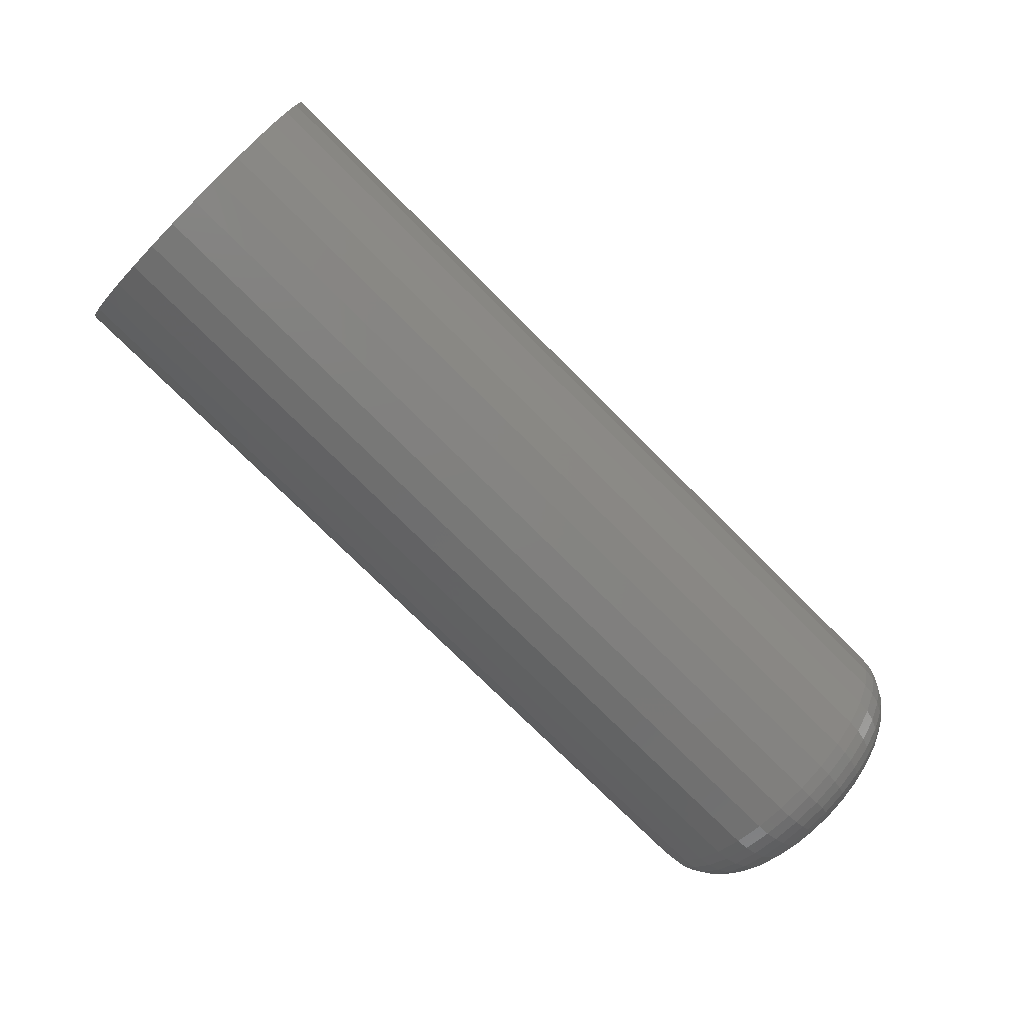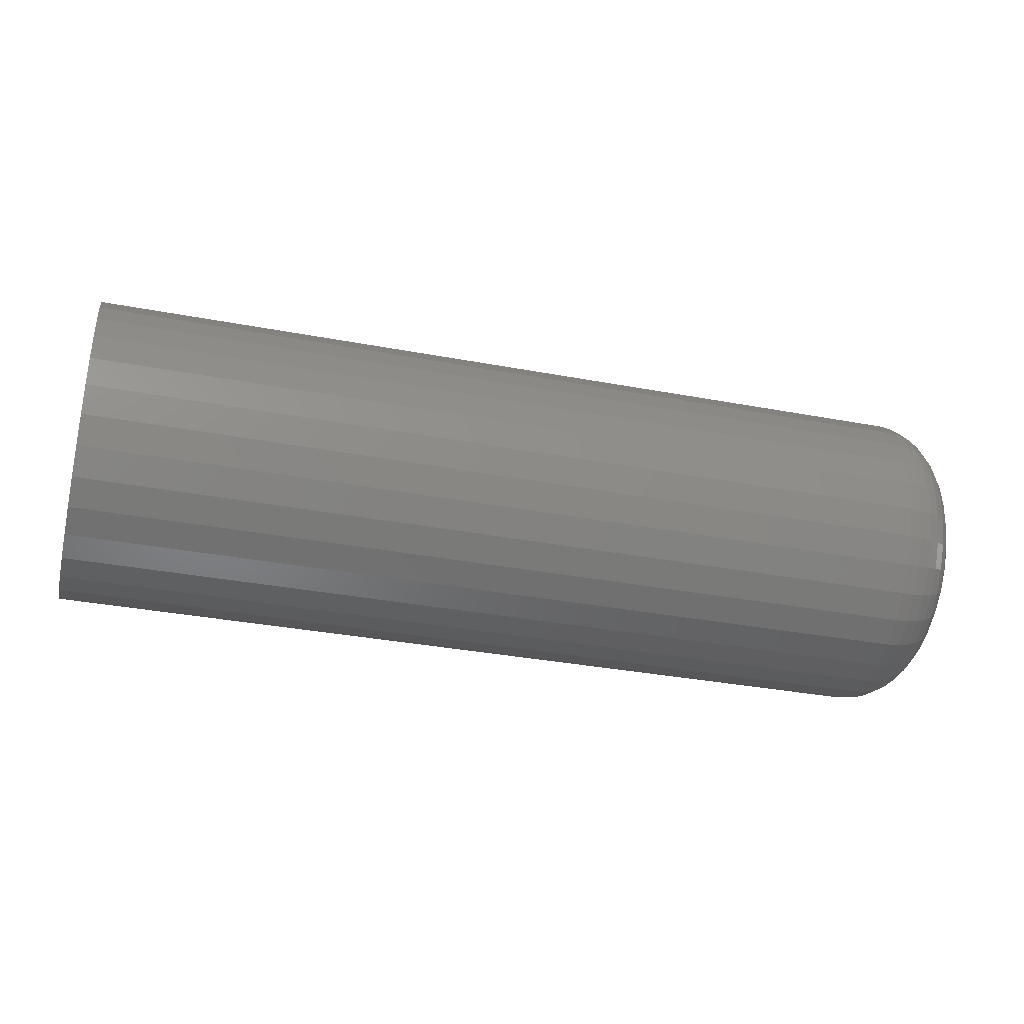
<metadata>
{"format":"stl","ext":"stl","renderer":"f3d","projection":"perspective","resolution":1024,"background":"white","views":[{"elev":-75.7,"azim":135.1,"up":"+Y"},{"elev":-34.5,"azim":165.8,"up":"+Z"}]}
</metadata>
<code>
# stl→obj: 320 verts, 636 faces
v -2.244e-18 -0.6917 0.3685
v -2.382e-18 -0.6835 0.371
v -2.429e-18 -0.675 0.3719
v -2.382e-18 -0.6665 0.371
v -2.244e-18 -0.6583 0.3685
v -2.019e-18 -0.6993 0.3645
v -2.019e-18 -0.6507 0.3645
v -1.717e-18 -0.7059 0.3591
v -1.717e-18 -0.6441 0.3591
v -1.349e-18 -0.7114 0.3524
v -1.349e-18 -0.6386 0.3524
v -9.294e-19 -0.7154 0.3449
v -9.294e-19 -0.6346 0.3449
v -4.738e-19 -0.7179 0.3367
v -4.738e-19 -0.6321 0.3367
v 9.294e-19 -0.6346 0.3114
v 9.294e-19 -0.7154 0.3114
v 4.738e-19 -0.6321 0.3196
v 1.349e-18 -0.7114 0.3038
v 1.349e-18 -0.6386 0.3038
v 1.717e-18 -0.7059 0.2972
v 1.717e-18 -0.6441 0.2972
v 2.019e-18 -0.6993 0.2917
v 2.019e-18 -0.6507 0.2917
v 2.244e-18 -0.6917 0.2877
v 2.244e-18 -0.6583 0.2877
v 2.382e-18 -0.6835 0.2852
v 2.429e-18 -0.675 0.2844
v 2.382e-18 -0.6665 0.2852
v 4.738e-19 -0.7179 0.3196
v 8.873e-34 -0.7188 0.3281
v 3.156e-33 -0.6312 0.3281
v 0.03125 -0.6 0.3281
v 0.4453 -0.6 0.3281
v 0.03125 -0.6014 0.3135
v 0.4453 -0.6014 0.3135
v 0.03125 -0.6057 0.2994
v 0.4453 -0.6057 0.2994
v 0.03125 -0.6126 0.2865
v 0.4453 -0.6126 0.2865
v 0.03125 -0.622 0.2751
v 0.4453 -0.622 0.2751
v 0.03125 -0.6333 0.2658
v 0.4453 -0.6333 0.2658
v 0.03125 -0.6463 0.2588
v 0.4453 -0.6463 0.2588
v 0.03125 -0.6604 0.2546
v 0.4453 -0.6604 0.2546
v 0.03125 -0.675 0.2531
v 0.4453 -0.675 0.2531
v 0.03125 -0.6896 0.2546
v 0.4453 -0.6896 0.2546
v 0.03125 -0.7037 0.2588
v 0.4453 -0.7037 0.2588
v 0.03125 -0.7167 0.2658
v 0.4453 -0.7167 0.2658
v 0.03125 -0.728 0.2751
v 0.4453 -0.728 0.2751
v 0.03125 -0.7374 0.2865
v 0.4453 -0.7374 0.2865
v 0.03125 -0.7443 0.2994
v 0.4453 -0.7443 0.2994
v 0.03125 -0.7486 0.3135
v 0.4453 -0.7486 0.3135
v 0.03125 -0.75 0.3281
v 0.4453 -0.75 0.3281
v 0.03125 -0.7486 0.3428
v 0.4453 -0.7486 0.3428
v 0.03125 -0.7443 0.3568
v 0.4453 -0.7443 0.3568
v 0.03125 -0.7374 0.3698
v 0.4453 -0.7374 0.3698
v 0.03125 -0.728 0.3812
v 0.4453 -0.728 0.3812
v 0.03125 -0.7167 0.3905
v 0.4453 -0.7167 0.3905
v 0.03125 -0.7037 0.3974
v 0.4453 -0.7037 0.3974
v 0.03125 -0.6896 0.4017
v 0.4453 -0.6896 0.4017
v 0.03125 -0.675 0.4031
v 0.4453 -0.675 0.4031
v 0.03125 -0.6604 0.4017
v 0.4453 -0.6604 0.4017
v 0.03125 -0.6463 0.3974
v 0.4453 -0.6463 0.3974
v 0.03125 -0.6333 0.3905
v 0.4453 -0.6333 0.3905
v 0.03125 -0.622 0.3812
v 0.4453 -0.622 0.3812
v 0.03125 -0.6126 0.3698
v 0.4453 -0.6126 0.3698
v 0.03125 -0.6057 0.3568
v 0.4453 -0.6057 0.3568
v 0.03125 -0.6014 0.3428
v 0.4453 -0.6014 0.3428
v 0.02515 -0.7494 0.3281
v 0.02515 -0.748 0.3426
v 0.01929 -0.7476 0.3281
v 0.01929 -0.7462 0.3423
v 0.01389 -0.7447 0.3281
v 0.01389 -0.7434 0.3417
v 0.009153 -0.7408 0.3281
v 0.009153 -0.7396 0.341
v 0.005267 -0.7361 0.3281
v 0.005267 -0.7349 0.34
v 0.002379 -0.7307 0.3281
v 0.002379 -0.7296 0.339
v 0.0006005 -0.7248 0.3281
v 0.0006005 -0.7239 0.3378
v 0.02515 -0.602 0.3426
v 0.02515 -0.6006 0.3281
v 0.01929 -0.6038 0.3423
v 0.01929 -0.6024 0.3281
v 0.01389 -0.6066 0.3417
v 0.01389 -0.6053 0.3281
v 0.009153 -0.6104 0.341
v 0.009153 -0.6092 0.3281
v 0.005267 -0.6151 0.34
v 0.005267 -0.6139 0.3281
v 0.002379 -0.6204 0.339
v 0.002379 -0.6193 0.3281
v 0.0006005 -0.6261 0.3378
v 0.0006005 -0.6252 0.3281
v 0.02515 -0.6063 0.3566
v 0.01929 -0.6079 0.3559
v 0.01389 -0.6106 0.3548
v 0.009153 -0.6142 0.3533
v 0.005267 -0.6185 0.3515
v 0.002379 -0.6235 0.3494
v 0.0006005 -0.6289 0.3472
v 0.02515 -0.6131 0.3695
v 0.01929 -0.6146 0.3685
v 0.01389 -0.617 0.3669
v 0.009153 -0.6203 0.3647
v 0.005267 -0.6242 0.3621
v 0.002379 -0.6287 0.3591
v 0.0006005 -0.6336 0.3558
v 0.02515 -0.6224 0.3807
v 0.01929 -0.6236 0.3795
v 0.01389 -0.6257 0.3774
v 0.009153 -0.6284 0.3747
v 0.005267 -0.6318 0.3713
v 0.002379 -0.6356 0.3675
v 0.0006005 -0.6398 0.3634
v 0.02515 -0.6337 0.39
v 0.01929 -0.6347 0.3885
v 0.01389 -0.6363 0.3861
v 0.009153 -0.6384 0.3829
v 0.005267 -0.641 0.3789
v 0.002379 -0.644 0.3744
v 0.0006005 -0.6473 0.3696
v 0.02515 -0.6465 0.3969
v 0.01929 -0.6472 0.3952
v 0.01389 -0.6483 0.3926
v 0.009153 -0.6498 0.389
v 0.005267 -0.6516 0.3846
v 0.002379 -0.6537 0.3796
v 0.0006005 -0.6559 0.3742
v 0.02515 -0.6605 0.4011
v 0.01929 -0.6608 0.3994
v 0.01389 -0.6614 0.3965
v 0.009153 -0.6622 0.3927
v 0.005267 -0.6631 0.3881
v 0.002379 -0.6641 0.3828
v 0.0006005 -0.6653 0.377
v 0.02515 -0.675 0.4025
v 0.01929 -0.675 0.4007
v 0.01389 -0.675 0.3979
v 0.009153 -0.675 0.394
v 0.005267 -0.675 0.3892
v 0.002379 -0.675 0.3838
v 0.0006005 -0.675 0.378
v 0.02515 -0.6895 0.4011
v 0.01929 -0.6892 0.3994
v 0.01389 -0.6886 0.3965
v 0.009153 -0.6878 0.3927
v 0.005267 -0.6869 0.3881
v 0.002379 -0.6859 0.3828
v 0.0006005 -0.6847 0.377
v 0.02515 -0.7035 0.3969
v 0.01929 -0.7028 0.3952
v 0.01389 -0.7017 0.3926
v 0.009153 -0.7002 0.389
v 0.005267 -0.6984 0.3846
v 0.002379 -0.6963 0.3796
v 0.0006005 -0.6941 0.3742
v 0.02515 -0.7163 0.39
v 0.01929 -0.7153 0.3885
v 0.01389 -0.7137 0.3861
v 0.009153 -0.7116 0.3829
v 0.005267 -0.709 0.3789
v 0.002379 -0.706 0.3744
v 0.0006005 -0.7027 0.3696
v 0.02515 -0.7276 0.3807
v 0.01929 -0.7264 0.3795
v 0.01389 -0.7243 0.3774
v 0.009153 -0.7216 0.3747
v 0.005267 -0.7182 0.3713
v 0.002379 -0.7144 0.3675
v 0.0006005 -0.7102 0.3634
v 0.02515 -0.7369 0.3695
v 0.01929 -0.7354 0.3685
v 0.01389 -0.733 0.3669
v 0.009153 -0.7297 0.3647
v 0.005267 -0.7258 0.3621
v 0.002379 -0.7213 0.3591
v 0.0006005 -0.7164 0.3558
v 0.02515 -0.7437 0.3566
v 0.01929 -0.7421 0.3559
v 0.01389 -0.7394 0.3548
v 0.009153 -0.7358 0.3533
v 0.005267 -0.7315 0.3515
v 0.002379 -0.7265 0.3494
v 0.0006005 -0.7211 0.3472
v 0.02515 -0.602 0.3136
v 0.01929 -0.6038 0.314
v 0.01389 -0.6066 0.3145
v 0.009153 -0.6104 0.3153
v 0.005267 -0.6151 0.3162
v 0.002379 -0.6204 0.3173
v 0.0006005 -0.6261 0.3184
v 0.02515 -0.748 0.3136
v 0.01929 -0.7462 0.314
v 0.01389 -0.7434 0.3145
v 0.009153 -0.7396 0.3153
v 0.005267 -0.7349 0.3162
v 0.002379 -0.7296 0.3173
v 0.0006005 -0.7239 0.3184
v 0.02515 -0.7437 0.2997
v 0.01929 -0.7421 0.3003
v 0.01389 -0.7394 0.3014
v 0.009153 -0.7358 0.3029
v 0.005267 -0.7315 0.3047
v 0.002379 -0.7265 0.3068
v 0.0006005 -0.7211 0.309
v 0.02515 -0.7369 0.2868
v 0.01929 -0.7354 0.2878
v 0.01389 -0.733 0.2894
v 0.009153 -0.7297 0.2915
v 0.005267 -0.7258 0.2942
v 0.002379 -0.7213 0.2972
v 0.0006005 -0.7164 0.3004
v 0.02515 -0.7276 0.2755
v 0.01929 -0.7264 0.2768
v 0.01389 -0.7243 0.2788
v 0.009153 -0.7216 0.2816
v 0.005267 -0.7182 0.2849
v 0.002379 -0.7144 0.2887
v 0.0006005 -0.7102 0.2929
v 0.02515 -0.7163 0.2663
v 0.01929 -0.7153 0.2677
v 0.01389 -0.7137 0.2701
v 0.009153 -0.7116 0.2734
v 0.005267 -0.709 0.2773
v 0.002379 -0.706 0.2818
v 0.0006005 -0.7027 0.2867
v 0.02515 -0.7035 0.2594
v 0.01929 -0.7028 0.261
v 0.01389 -0.7017 0.2637
v 0.009153 -0.7002 0.2673
v 0.005267 -0.6984 0.2717
v 0.002379 -0.6963 0.2767
v 0.0006005 -0.6941 0.2821
v 0.02515 -0.6895 0.2552
v 0.01929 -0.6892 0.2569
v 0.01389 -0.6886 0.2597
v 0.009153 -0.6878 0.2635
v 0.005267 -0.6869 0.2682
v 0.002379 -0.6859 0.2735
v 0.0006005 -0.6847 0.2792
v 0.02515 -0.675 0.2537
v 0.01929 -0.675 0.2555
v 0.01389 -0.675 0.2584
v 0.009153 -0.675 0.2623
v 0.005267 -0.675 0.267
v 0.002379 -0.675 0.2724
v 0.0006005 -0.675 0.2783
v 0.02515 -0.6605 0.2552
v 0.01929 -0.6608 0.2569
v 0.01389 -0.6614 0.2597
v 0.009153 -0.6622 0.2635
v 0.005267 -0.6631 0.2682
v 0.002379 -0.6641 0.2735
v 0.0006005 -0.6653 0.2792
v 0.02515 -0.6465 0.2594
v 0.01929 -0.6472 0.261
v 0.01389 -0.6483 0.2637
v 0.009153 -0.6498 0.2673
v 0.005267 -0.6516 0.2717
v 0.002379 -0.6537 0.2767
v 0.0006005 -0.6559 0.2821
v 0.02515 -0.6337 0.2663
v 0.01929 -0.6347 0.2677
v 0.01389 -0.6363 0.2701
v 0.009153 -0.6384 0.2734
v 0.005267 -0.641 0.2773
v 0.002379 -0.644 0.2818
v 0.0006005 -0.6473 0.2867
v 0.02515 -0.6224 0.2755
v 0.01929 -0.6236 0.2768
v 0.01389 -0.6257 0.2788
v 0.009153 -0.6284 0.2816
v 0.005267 -0.6318 0.2849
v 0.002379 -0.6356 0.2887
v 0.0006005 -0.6398 0.2929
v 0.02515 -0.6131 0.2868
v 0.01929 -0.6146 0.2878
v 0.01389 -0.617 0.2894
v 0.009153 -0.6203 0.2915
v 0.005267 -0.6242 0.2942
v 0.002379 -0.6287 0.2972
v 0.0006005 -0.6336 0.3004
v 0.02515 -0.6063 0.2997
v 0.01929 -0.6079 0.3003
v 0.01389 -0.6106 0.3014
v 0.009153 -0.6142 0.3029
v 0.005267 -0.6185 0.3047
v 0.002379 -0.6235 0.3068
v 0.0006005 -0.6289 0.309
f 1 2 3
f 1 3 4
f 5 1 4
f 6 1 5
f 7 6 5
f 8 6 7
f 9 8 7
f 10 8 9
f 11 10 9
f 12 10 11
f 13 12 11
f 14 12 13
f 15 14 13
f 16 17 18
f 19 17 16
f 20 19 16
f 21 19 20
f 22 21 20
f 23 21 22
f 24 23 22
f 25 23 24
f 26 25 24
f 27 25 26
f 28 27 26
f 29 28 26
f 17 30 18
f 18 30 31
f 18 31 32
f 32 31 14
f 32 14 15
f 33 34 35
f 35 34 36
f 35 36 37
f 37 36 38
f 37 38 39
f 39 38 40
f 39 40 41
f 41 40 42
f 41 42 43
f 43 42 44
f 43 44 45
f 45 44 46
f 45 46 47
f 47 46 48
f 47 48 49
f 49 48 50
f 49 50 51
f 51 50 52
f 51 52 53
f 53 52 54
f 53 54 55
f 55 54 56
f 55 56 57
f 57 56 58
f 57 58 59
f 59 58 60
f 59 60 61
f 61 60 62
f 61 62 63
f 63 62 64
f 63 64 65
f 65 64 66
f 65 66 67
f 67 66 68
f 67 68 69
f 69 68 70
f 69 70 71
f 71 70 72
f 71 72 73
f 73 72 74
f 73 74 75
f 75 74 76
f 75 76 77
f 77 76 78
f 77 78 79
f 79 78 80
f 79 80 81
f 81 80 82
f 81 82 83
f 83 82 84
f 83 84 85
f 85 84 86
f 85 86 87
f 87 86 88
f 87 88 89
f 89 88 90
f 89 90 91
f 91 90 92
f 91 92 93
f 93 92 94
f 93 94 95
f 95 94 96
f 95 96 33
f 33 96 34
f 65 67 97
f 97 67 98
f 97 98 99
f 99 98 100
f 99 100 101
f 101 100 102
f 101 102 103
f 103 102 104
f 103 104 105
f 105 104 106
f 105 106 107
f 107 106 108
f 107 108 109
f 109 108 110
f 109 110 31
f 31 110 14
f 95 33 111
f 111 33 112
f 111 112 113
f 113 112 114
f 113 114 115
f 115 114 116
f 115 116 117
f 117 116 118
f 117 118 119
f 119 118 120
f 119 120 121
f 121 120 122
f 121 122 123
f 123 122 124
f 123 124 15
f 15 124 32
f 93 95 125
f 125 95 111
f 125 111 126
f 126 111 113
f 126 113 127
f 127 113 115
f 127 115 128
f 128 115 117
f 128 117 129
f 129 117 119
f 129 119 130
f 130 119 121
f 130 121 131
f 131 121 123
f 131 123 13
f 13 123 15
f 91 93 132
f 132 93 125
f 132 125 133
f 133 125 126
f 133 126 134
f 134 126 127
f 134 127 135
f 135 127 128
f 135 128 136
f 136 128 129
f 136 129 137
f 137 129 130
f 137 130 138
f 138 130 131
f 138 131 11
f 11 131 13
f 89 91 139
f 139 91 132
f 139 132 140
f 140 132 133
f 140 133 141
f 141 133 134
f 141 134 142
f 142 134 135
f 142 135 143
f 143 135 136
f 143 136 144
f 144 136 137
f 144 137 145
f 145 137 138
f 145 138 9
f 9 138 11
f 87 89 146
f 146 89 139
f 146 139 147
f 147 139 140
f 147 140 148
f 148 140 141
f 148 141 149
f 149 141 142
f 149 142 150
f 150 142 143
f 150 143 151
f 151 143 144
f 151 144 152
f 152 144 145
f 152 145 7
f 7 145 9
f 85 87 153
f 153 87 146
f 153 146 154
f 154 146 147
f 154 147 155
f 155 147 148
f 155 148 156
f 156 148 149
f 156 149 157
f 157 149 150
f 157 150 158
f 158 150 151
f 158 151 159
f 159 151 152
f 159 152 5
f 5 152 7
f 83 85 160
f 160 85 153
f 160 153 161
f 161 153 154
f 161 154 162
f 162 154 155
f 162 155 163
f 163 155 156
f 163 156 164
f 164 156 157
f 164 157 165
f 165 157 158
f 165 158 166
f 166 158 159
f 166 159 4
f 4 159 5
f 81 83 167
f 167 83 160
f 167 160 168
f 168 160 161
f 168 161 169
f 169 161 162
f 169 162 170
f 170 162 163
f 170 163 171
f 171 163 164
f 171 164 172
f 172 164 165
f 172 165 173
f 173 165 166
f 173 166 3
f 3 166 4
f 79 81 174
f 174 81 167
f 174 167 175
f 175 167 168
f 175 168 176
f 176 168 169
f 176 169 177
f 177 169 170
f 177 170 178
f 178 170 171
f 178 171 179
f 179 171 172
f 179 172 180
f 180 172 173
f 180 173 2
f 2 173 3
f 77 79 181
f 181 79 174
f 181 174 182
f 182 174 175
f 182 175 183
f 183 175 176
f 183 176 184
f 184 176 177
f 184 177 185
f 185 177 178
f 185 178 186
f 186 178 179
f 186 179 187
f 187 179 180
f 187 180 1
f 1 180 2
f 75 77 188
f 188 77 181
f 188 181 189
f 189 181 182
f 189 182 190
f 190 182 183
f 190 183 191
f 191 183 184
f 191 184 192
f 192 184 185
f 192 185 193
f 193 185 186
f 193 186 194
f 194 186 187
f 194 187 6
f 6 187 1
f 73 75 195
f 195 75 188
f 195 188 196
f 196 188 189
f 196 189 197
f 197 189 190
f 197 190 198
f 198 190 191
f 198 191 199
f 199 191 192
f 199 192 200
f 200 192 193
f 200 193 201
f 201 193 194
f 201 194 8
f 8 194 6
f 71 73 202
f 202 73 195
f 202 195 203
f 203 195 196
f 203 196 204
f 204 196 197
f 204 197 205
f 205 197 198
f 205 198 206
f 206 198 199
f 206 199 207
f 207 199 200
f 207 200 208
f 208 200 201
f 208 201 10
f 10 201 8
f 69 71 209
f 209 71 202
f 209 202 210
f 210 202 203
f 210 203 211
f 211 203 204
f 211 204 212
f 212 204 205
f 212 205 213
f 213 205 206
f 213 206 214
f 214 206 207
f 214 207 215
f 215 207 208
f 215 208 12
f 12 208 10
f 67 69 98
f 98 69 209
f 98 209 100
f 100 209 210
f 100 210 102
f 102 210 211
f 102 211 104
f 104 211 212
f 104 212 106
f 106 212 213
f 106 213 108
f 108 213 214
f 108 214 110
f 110 214 215
f 110 215 14
f 14 215 12
f 33 35 112
f 112 35 216
f 112 216 114
f 114 216 217
f 114 217 116
f 116 217 218
f 116 218 118
f 118 218 219
f 118 219 120
f 120 219 220
f 120 220 122
f 122 220 221
f 122 221 124
f 124 221 222
f 124 222 32
f 32 222 18
f 63 65 223
f 223 65 97
f 223 97 224
f 224 97 99
f 224 99 225
f 225 99 101
f 225 101 226
f 226 101 103
f 226 103 227
f 227 103 105
f 227 105 228
f 228 105 107
f 228 107 229
f 229 107 109
f 229 109 30
f 30 109 31
f 61 63 230
f 230 63 223
f 230 223 231
f 231 223 224
f 231 224 232
f 232 224 225
f 232 225 233
f 233 225 226
f 233 226 234
f 234 226 227
f 234 227 235
f 235 227 228
f 235 228 236
f 236 228 229
f 236 229 17
f 17 229 30
f 59 61 237
f 237 61 230
f 237 230 238
f 238 230 231
f 238 231 239
f 239 231 232
f 239 232 240
f 240 232 233
f 240 233 241
f 241 233 234
f 241 234 242
f 242 234 235
f 242 235 243
f 243 235 236
f 243 236 19
f 19 236 17
f 57 59 244
f 244 59 237
f 244 237 245
f 245 237 238
f 245 238 246
f 246 238 239
f 246 239 247
f 247 239 240
f 247 240 248
f 248 240 241
f 248 241 249
f 249 241 242
f 249 242 250
f 250 242 243
f 250 243 21
f 21 243 19
f 55 57 251
f 251 57 244
f 251 244 252
f 252 244 245
f 252 245 253
f 253 245 246
f 253 246 254
f 254 246 247
f 254 247 255
f 255 247 248
f 255 248 256
f 256 248 249
f 256 249 257
f 257 249 250
f 257 250 23
f 23 250 21
f 53 55 258
f 258 55 251
f 258 251 259
f 259 251 252
f 259 252 260
f 260 252 253
f 260 253 261
f 261 253 254
f 261 254 262
f 262 254 255
f 262 255 263
f 263 255 256
f 263 256 264
f 264 256 257
f 264 257 25
f 25 257 23
f 51 53 265
f 265 53 258
f 265 258 266
f 266 258 259
f 266 259 267
f 267 259 260
f 267 260 268
f 268 260 261
f 268 261 269
f 269 261 262
f 269 262 270
f 270 262 263
f 270 263 271
f 271 263 264
f 271 264 27
f 27 264 25
f 49 51 272
f 272 51 265
f 272 265 273
f 273 265 266
f 273 266 274
f 274 266 267
f 274 267 275
f 275 267 268
f 275 268 276
f 276 268 269
f 276 269 277
f 277 269 270
f 277 270 278
f 278 270 271
f 278 271 28
f 28 271 27
f 47 49 279
f 279 49 272
f 279 272 280
f 280 272 273
f 280 273 281
f 281 273 274
f 281 274 282
f 282 274 275
f 282 275 283
f 283 275 276
f 283 276 284
f 284 276 277
f 284 277 285
f 285 277 278
f 285 278 29
f 29 278 28
f 45 47 286
f 286 47 279
f 286 279 287
f 287 279 280
f 287 280 288
f 288 280 281
f 288 281 289
f 289 281 282
f 289 282 290
f 290 282 283
f 290 283 291
f 291 283 284
f 291 284 292
f 292 284 285
f 292 285 26
f 26 285 29
f 43 45 293
f 293 45 286
f 293 286 294
f 294 286 287
f 294 287 295
f 295 287 288
f 295 288 296
f 296 288 289
f 296 289 297
f 297 289 290
f 297 290 298
f 298 290 291
f 298 291 299
f 299 291 292
f 299 292 24
f 24 292 26
f 41 43 300
f 300 43 293
f 300 293 301
f 301 293 294
f 301 294 302
f 302 294 295
f 302 295 303
f 303 295 296
f 303 296 304
f 304 296 297
f 304 297 305
f 305 297 298
f 305 298 306
f 306 298 299
f 306 299 22
f 22 299 24
f 39 41 307
f 307 41 300
f 307 300 308
f 308 300 301
f 308 301 309
f 309 301 302
f 309 302 310
f 310 302 303
f 310 303 311
f 311 303 304
f 311 304 312
f 312 304 305
f 312 305 313
f 313 305 306
f 313 306 20
f 20 306 22
f 37 39 314
f 314 39 307
f 314 307 315
f 315 307 308
f 315 308 316
f 316 308 309
f 316 309 317
f 317 309 310
f 317 310 318
f 318 310 311
f 318 311 319
f 319 311 312
f 319 312 320
f 320 312 313
f 320 313 16
f 16 313 20
f 35 37 216
f 216 37 314
f 216 314 217
f 217 314 315
f 217 315 218
f 218 315 316
f 218 316 219
f 219 316 317
f 219 317 220
f 220 317 318
f 220 318 221
f 221 318 319
f 221 319 222
f 222 319 320
f 222 320 18
f 18 320 16
f 80 84 82
f 84 80 78
f 84 78 86
f 86 78 76
f 86 76 88
f 88 76 74
f 88 74 90
f 42 56 44
f 44 56 54
f 44 54 46
f 46 54 52
f 46 52 48
f 48 52 50
f 90 74 92
f 92 74 72
f 92 72 94
f 94 72 70
f 94 70 96
f 96 70 68
f 96 68 34
f 34 68 66
f 34 66 36
f 36 66 64
f 36 64 38
f 38 64 62
f 38 62 40
f 40 62 60
f 40 60 42
f 42 60 58
f 42 58 56

</code>
